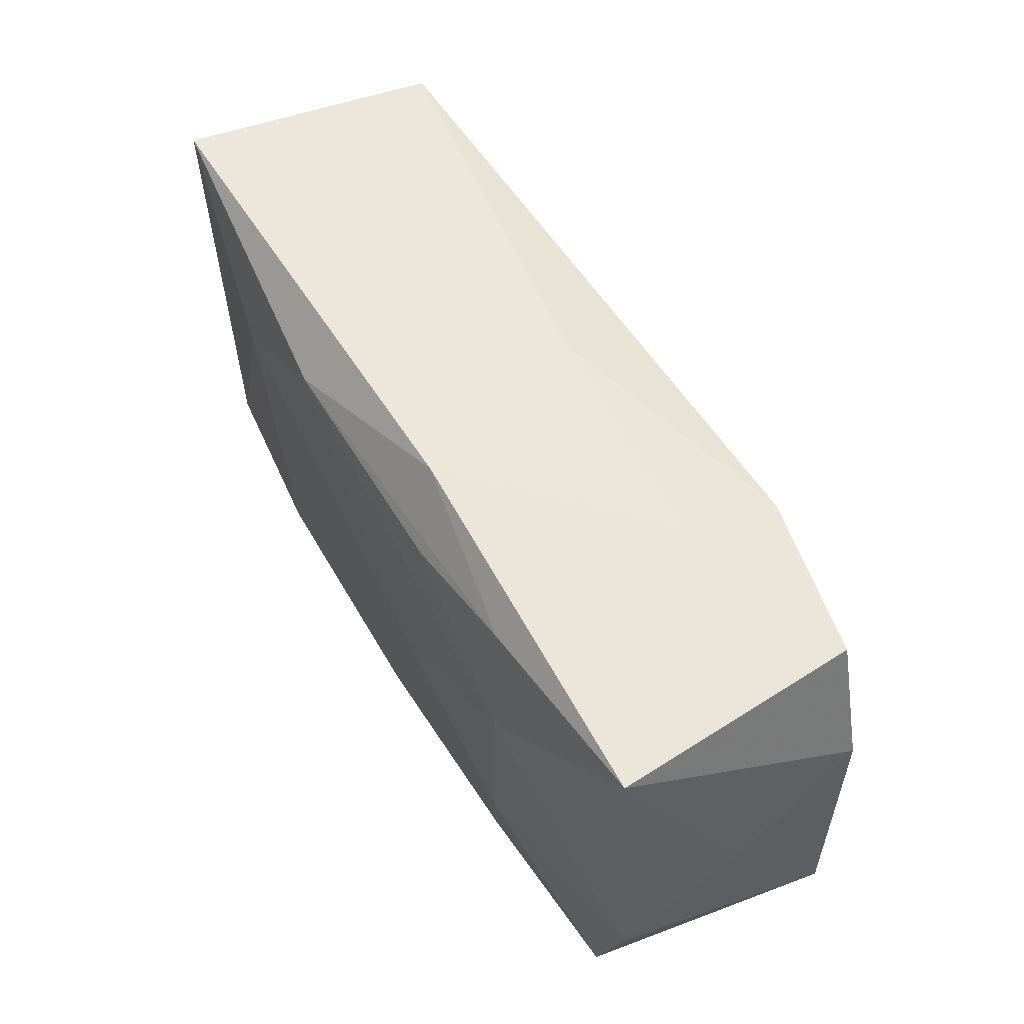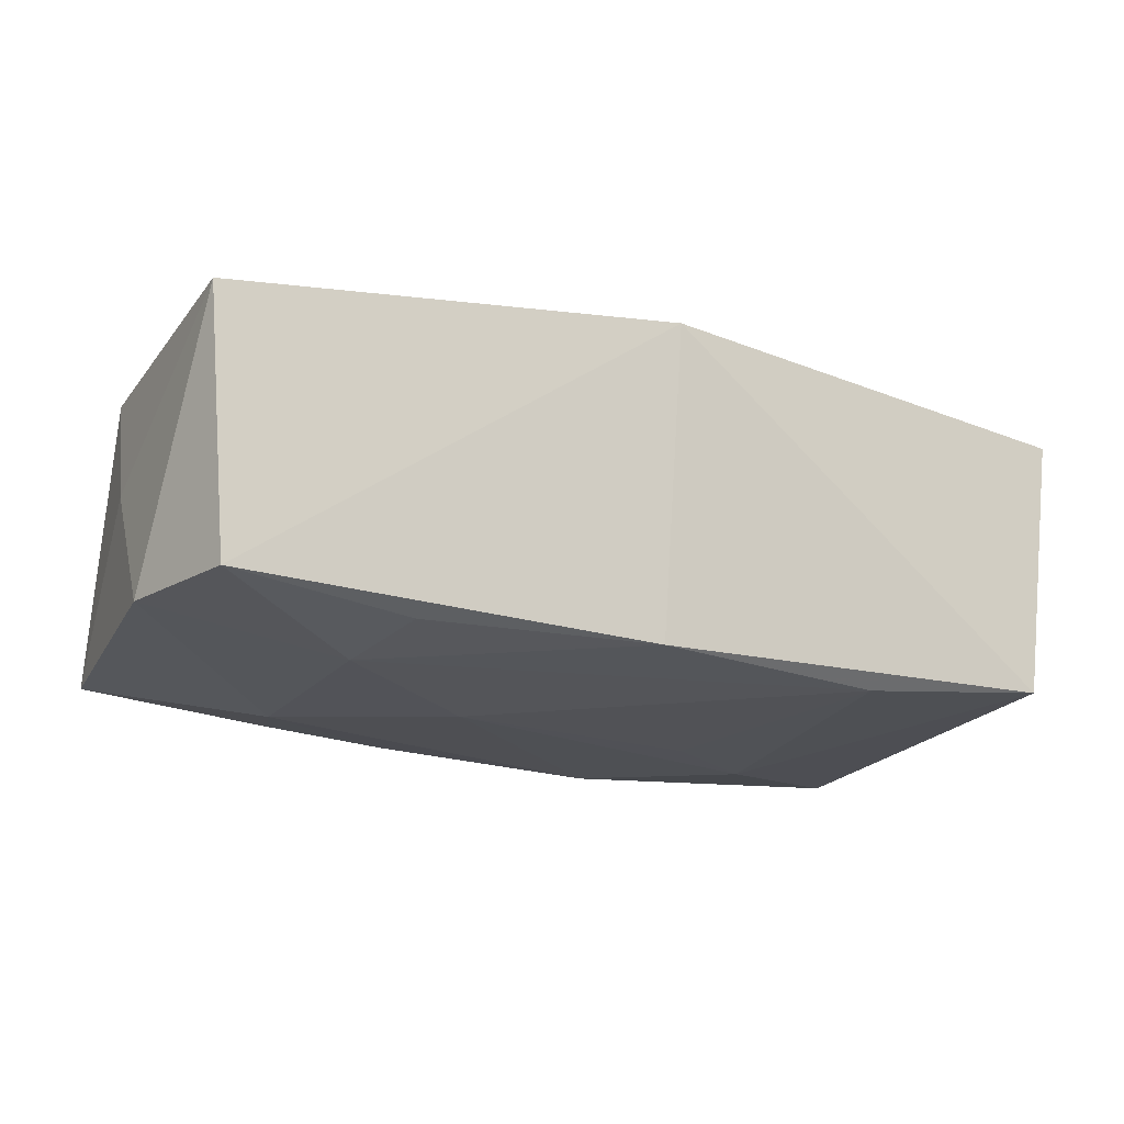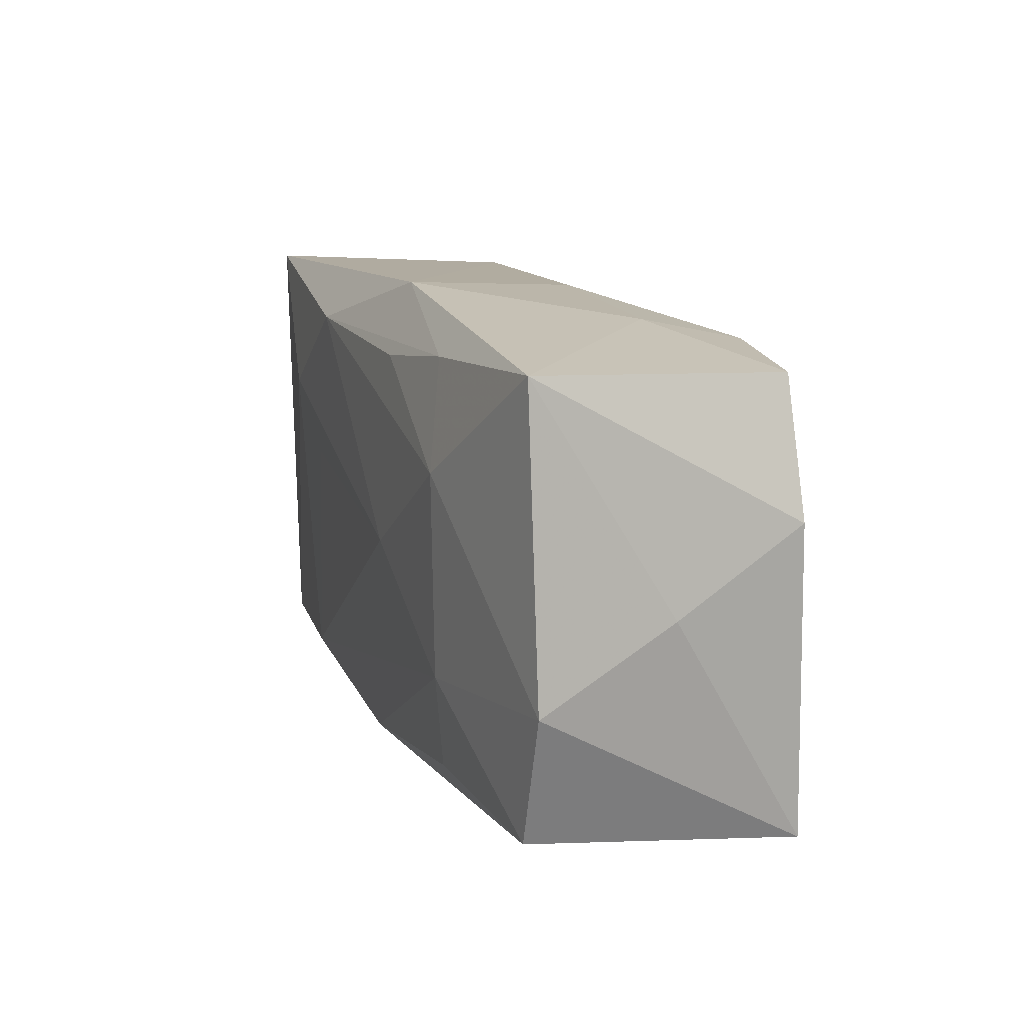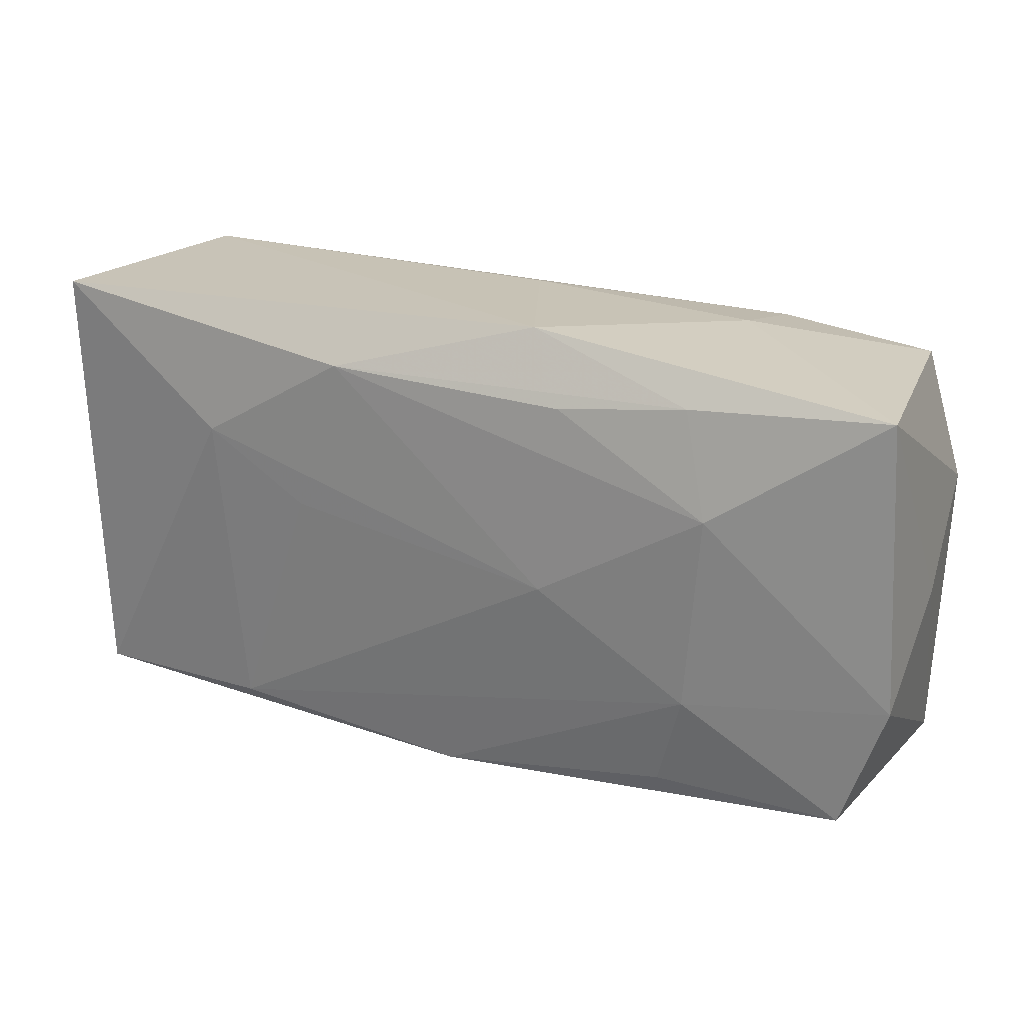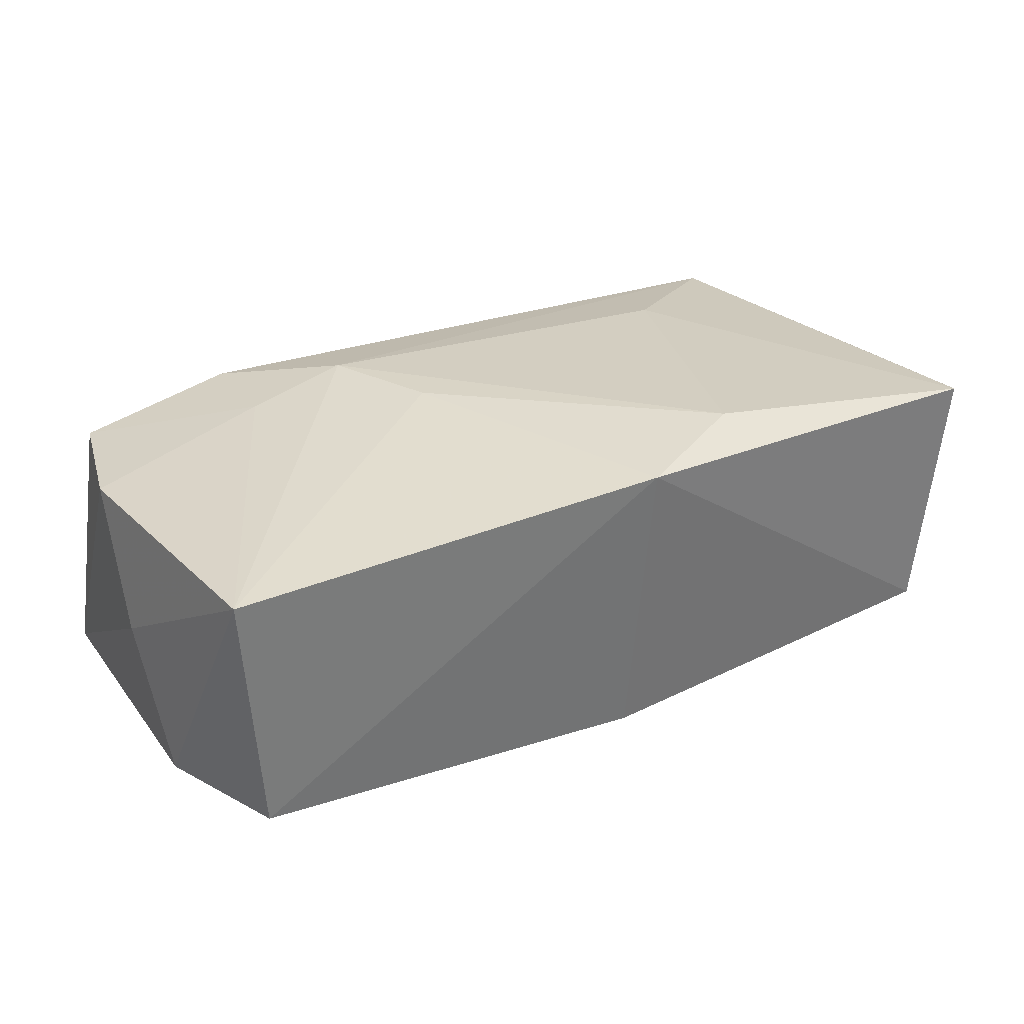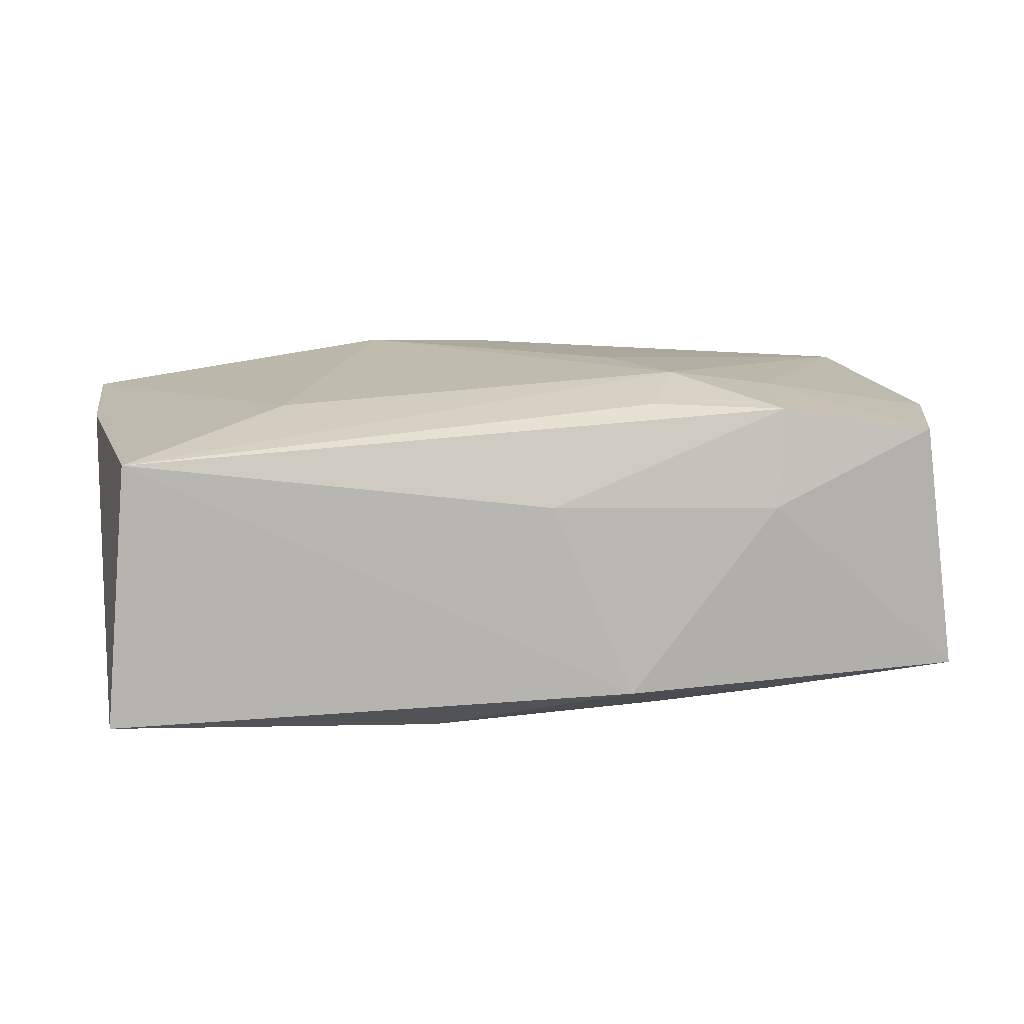
<metadata>
{"format":"obj","ext":"obj","renderer":"f3d","projection":"perspective","resolution":1024,"background":"white","views":[{"elev":54.1,"azim":-118.7,"up":"+Y"},{"elev":-18.8,"azim":-24.1,"up":"+Z"},{"elev":12.3,"azim":-108.2,"up":"+Y"},{"elev":23.4,"azim":-155.3,"up":"+Y"},{"elev":29.1,"azim":-31.9,"up":"+Z"},{"elev":13.3,"azim":171.1,"up":"+Z"}]}
</metadata>
<code>
v 0.0004634 -0.02196 0.01359
v 0.01305 0.00373 -0.01409
v -0.01047 0.01579 -0.0135
v -0.03751 0.005861 0.01062
v 0.009245 0.01674 -0.01421
v -0.02182 0.008095 0.01344
v -0.007218 0.02132 -0.01077
v -0.009151 0.0001004 -0.01421
v -0.023 0.008351 -0.01374
v -0.03684 0.01763 -0.01058
v -0.02008 0.01914 0.004514
v -0.02096 0.01739 0.01275
v 0.01115 -0.01688 0.01457
v 0.03708 -0.009395 -0.0007078
v -0.01919 -0.0165 -0.01177
v 0.03463 0.01876 0.009875
v -0.02081 0.01696 -0.01232
v -0.03805 -0.007006 -0.01013
v -0.02153 -0.008316 -0.01307
v 0.02004 -0.01639 -0.01286
v -0.0005848 0.01993 0.005357
v 0.02118 0.008978 0.01272
v -0.01292 0.009232 0.01484
v 0.03794 -0.005304 0.009748
v 0.03794 -0.01774 0.01062
v 0.03656 0.01993 -0.01199
v 0.03572 -0.01686 -0.01144
v 4.039e-05 -0.01903 -0.01213
v -0.03831 -0.0005378 0.0003286
v -0.009969 0.01562 0.01317
v 0.02155 0.009251 -0.01421
v -0.03435 0.01661 0.01047
v -0.03644 -0.019 0.01141
v -0.03436 -0.01776 -0.01007
v -0.009226 0.0001223 0.01483
f 7 26 5
f 18 33 29
f 34 33 18
f 16 26 7
f 1 33 34
f 35 1 13
f 33 1 35
f 19 15 34
f 34 18 19
f 11 32 12
f 10 18 29
f 10 11 7
f 32 11 10
f 29 33 4
f 4 10 29
f 32 10 4
f 34 15 28
f 28 1 34
f 15 19 28
f 6 4 33
f 12 32 6
f 32 4 6
f 12 6 23
f 23 35 13
f 33 35 23
f 23 6 33
f 8 5 31
f 31 5 26
f 12 16 21
f 21 11 12
f 21 16 7
f 7 11 21
f 9 19 18
f 18 10 9
f 8 19 9
f 9 5 8
f 9 3 5
f 17 10 7
f 7 5 17
f 5 3 17
f 3 9 17
f 17 9 10
f 30 16 12
f 12 23 30
f 30 23 16
f 22 23 13
f 16 23 22
f 26 16 24
f 1 28 27
f 27 31 26
f 8 31 2
f 13 1 25
f 1 27 25
f 25 22 13
f 26 24 25
f 16 22 25
f 25 24 16
f 20 27 28
f 20 19 8
f 20 28 19
f 8 2 20
f 31 27 20
f 20 2 31
f 14 27 26
f 26 25 14
f 14 25 27

</code>
